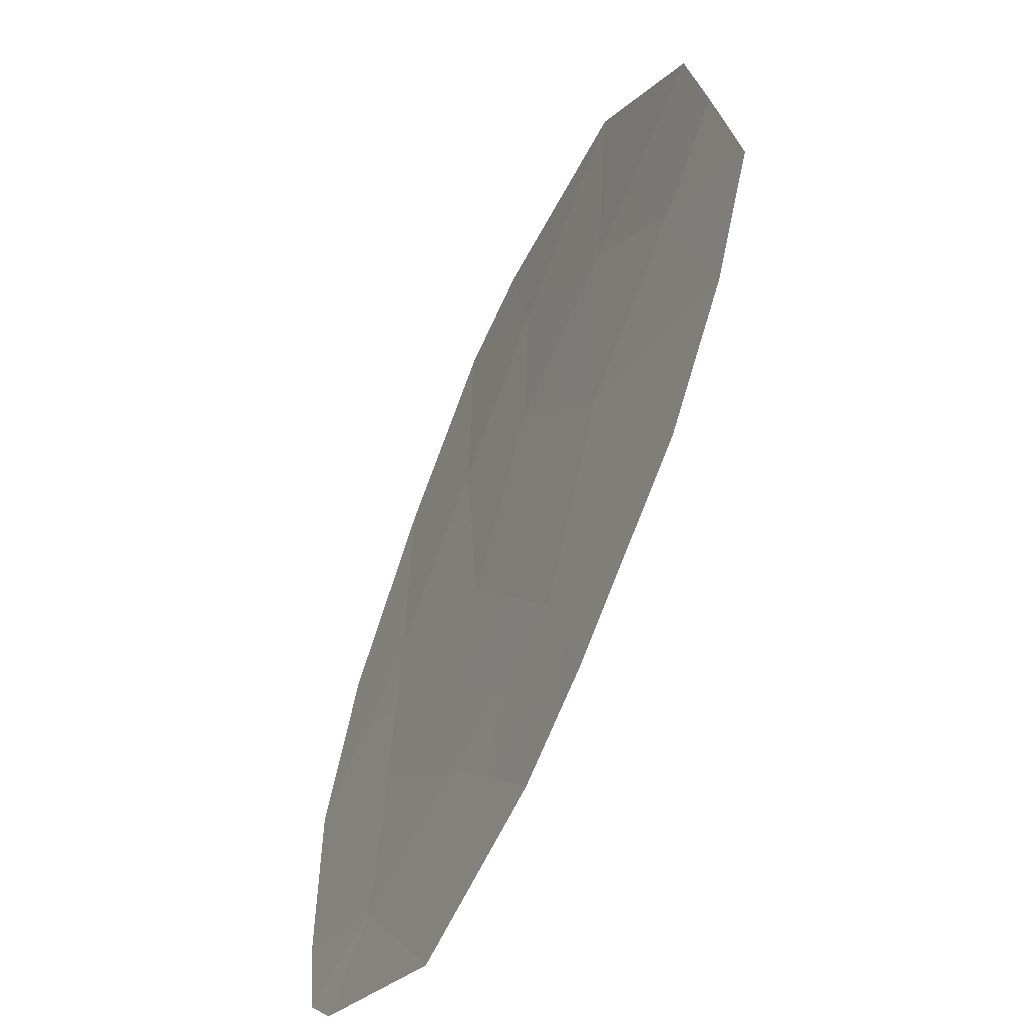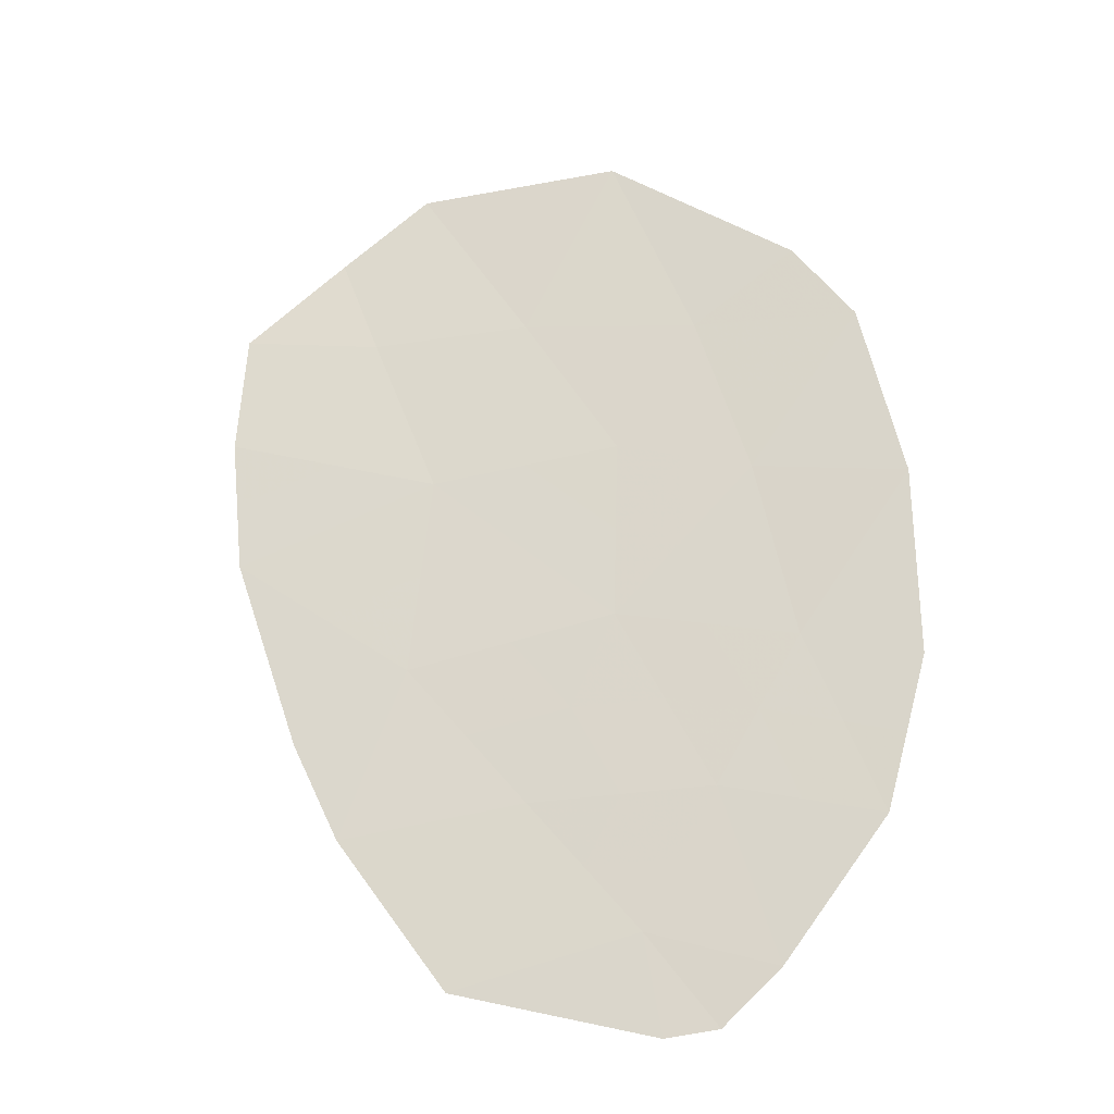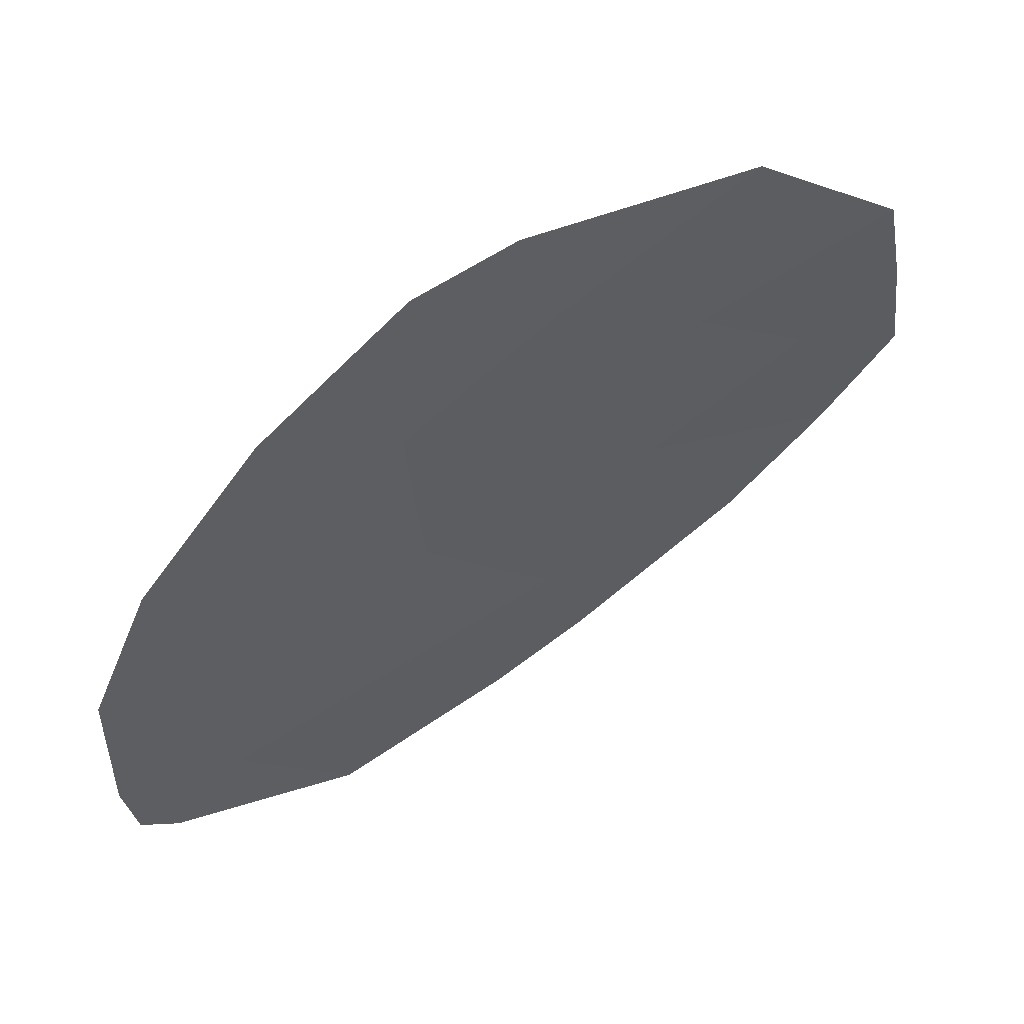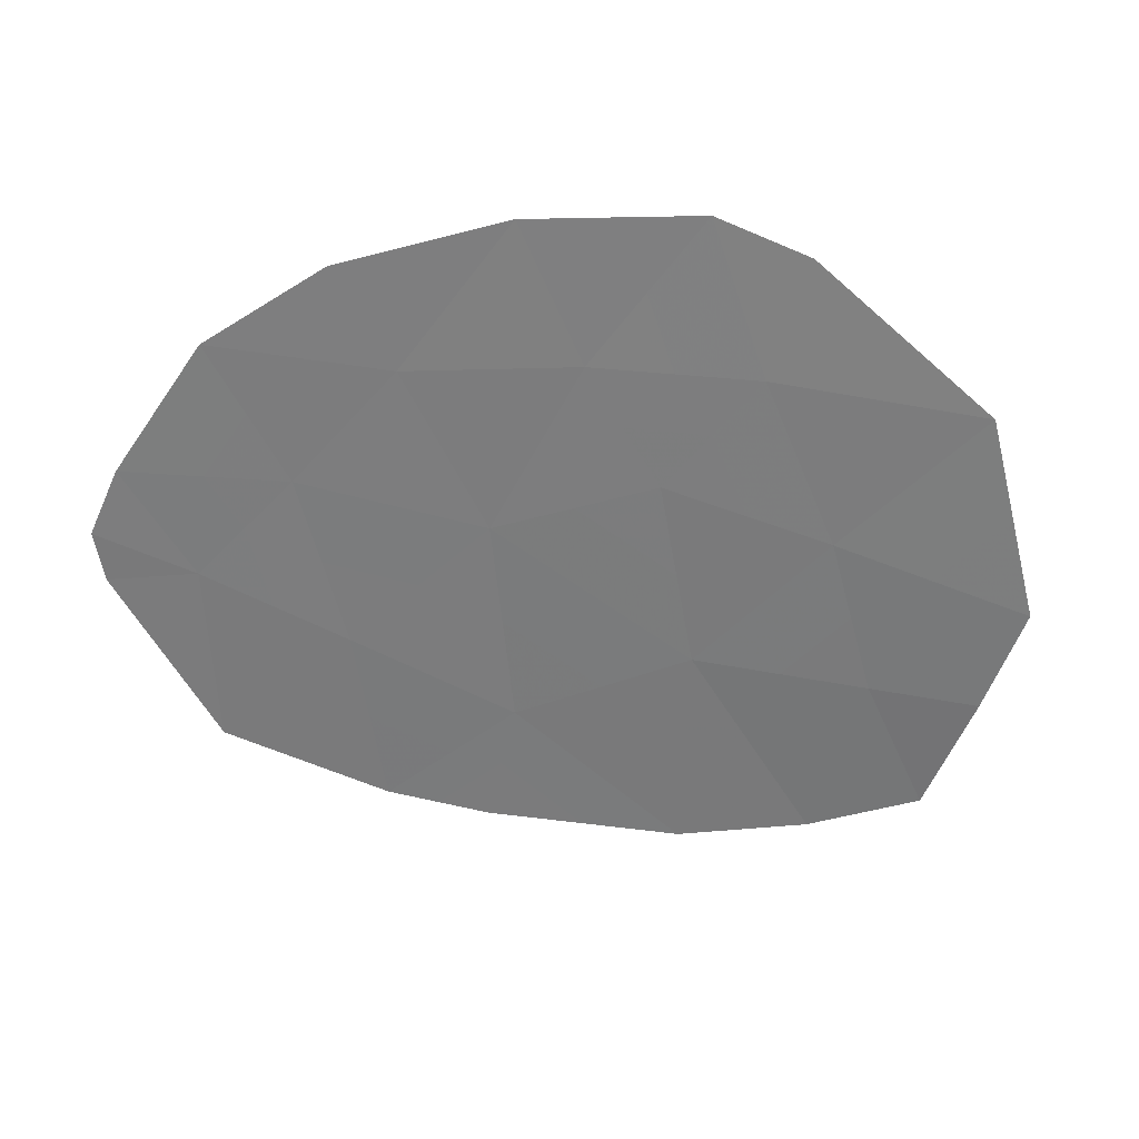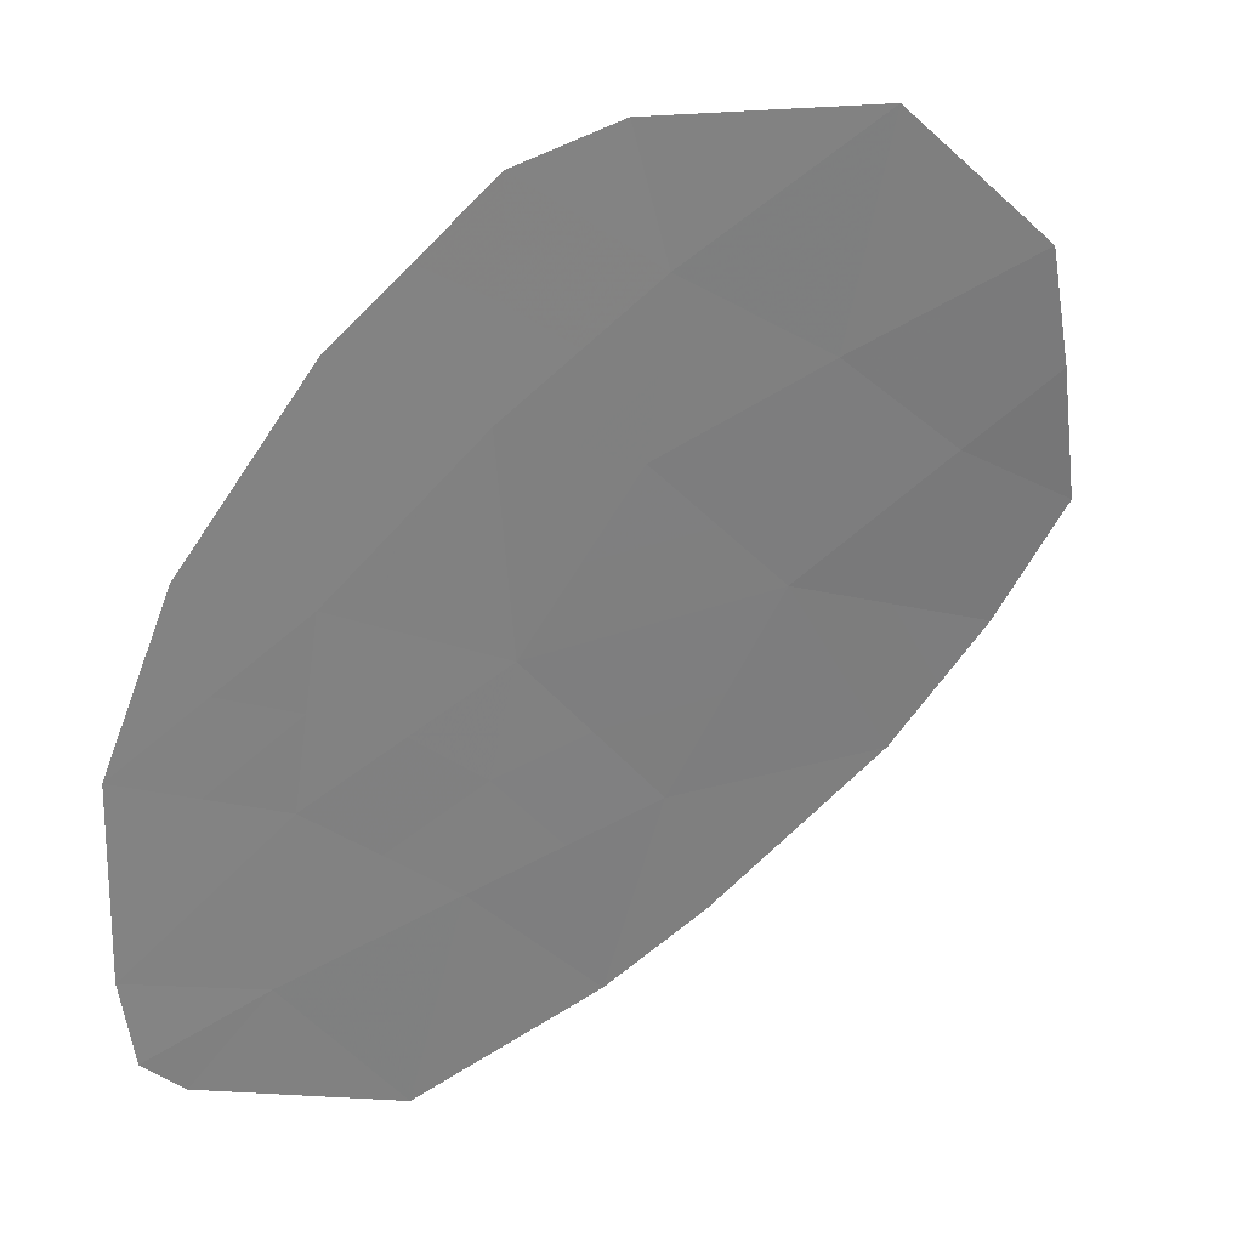
<metadata>
{"format":"obj","ext":"obj","renderer":"f3d","projection":"perspective","resolution":1024,"background":"white","views":[{"elev":-53.4,"azim":50.1,"up":"+Z"},{"elev":77.9,"azim":-142.5,"up":"+Y"},{"elev":58.2,"azim":-40.8,"up":"+Z"},{"elev":-55.2,"azim":-32.0,"up":"+Y"},{"elev":29.7,"azim":-41.0,"up":"+Z"}]}
</metadata>
<code>
v 18 148.1 28.18
v 15.61 148.6 26.31
v 17.12 148.3 26.98
v 20.3 147.5 27.73
v 15.39 148.7 25.03
v 14.37 148.9 25.47
v 19.07 147.8 27.01
v 17.78 148.2 24.13
v 18.58 148 24.53
v 16.32 148.5 23.72
v 15.91 148.5 29.37
v 14.46 148.9 24.8
v 15.81 148.6 27.72
v 16.98 148.3 28.67
v 18.13 148 29.45
v 14.92 148.7 28.15
v 21.27 147.3 27.11
v 17.08 148.3 30.3
v 18.22 148.1 25.59
v 20.84 147.3 29.11
v 21.05 147.3 28.19
v 19.96 147.7 25.45
v 17.86 148.1 30.49
v 19.64 147.6 30.28
v 20.72 147.5 26.27
v 14.41 148.9 26.93
v 14.77 148.8 24.47
v 19.33 147.7 28.63
v 16.74 148.4 25.29
v 19.09 147.9 25.52
v 19.51 147.8 26.23
v 18.64 148 26.3
v 14.41 148.9 25.14
v 14.92 148.8 24.92
v 14.88 148.8 25.25
v 16.06 148.5 25.16
v 16.18 148.5 25.8
v 15.5 148.7 25.67
v 15.86 148.5 28.54
v 15.42 148.6 28.76
v 15.37 148.7 27.94
v 17.49 148.2 28.43
v 17.05 148.3 27.83
v 17.56 148.2 27.58
v 18.18 148.1 24.33
v 18.4 148.1 25.06
v 18 148.2 24.86
v 16.39 148.4 28.2
v 16.47 148.4 27.35
v 16.44 148.4 29.02
v 15.85 148.6 24.38
v 15.08 148.8 24.75
v 15.55 148.7 24.1
v 15.11 148.7 27.32
v 14.67 148.8 27.54
v 17.26 148.3 24.71
v 16.53 148.5 24.51
v 17.05 148.4 23.93
v 18.07 148 28.82
v 17.55 148.1 29.06
v 16.93 148.4 26.14
v 16.37 148.5 26.65
v 20.57 147.4 28.42
v 20.68 147.4 27.96
v 20.94 147.3 28.65
v 15.71 148.6 27.02
v 18.89 147.8 29.87
v 18.73 147.8 29.04
v 19.48 147.6 29.46
v 20.09 147.5 28.87
v 20.24 147.4 29.7
v 18 148 29.97
v 18.75 147.8 30.38
v 17.61 148.1 29.88
v 17.47 148.2 30.39
v 20.51 147.5 27
v 20.99 147.4 26.69
v 20.79 147.4 27.42
v 19.82 147.6 28.18
v 20.34 147.6 25.86
v 19.9 147.7 26.64
v 14.99 148.8 25.89
v 21.16 147.3 27.65
v 19.69 147.7 27.37
v 18.67 147.9 28.4
v 16.5 148.4 29.83
v 17.03 148.3 29.49
v 19.2 147.8 27.82
v 17.48 148.2 25.44
v 17.67 148.2 26.28
v 14.62 148.8 24.64
v 15.01 148.7 26.62
v 14.39 148.9 26.2
v 19.27 147.9 24.99
v 18.1 148.1 26.99
v 18.54 147.9 27.59
f 19 30 32
f 30 22 31
f 30 31 32
f 32 31 7
f 6 33 35
f 33 12 34
f 33 34 35
f 35 34 5
f 5 36 38
f 36 29 37
f 36 37 38
f 38 37 2
f 13 39 41
f 39 11 40
f 39 40 41
f 41 40 16
f 1 42 44
f 42 14 43
f 42 43 44
f 44 43 3
f 8 45 47
f 45 9 46
f 45 46 47
f 47 46 19
f 3 43 49
f 43 14 48
f 43 48 49
f 49 48 13
f 14 50 48
f 50 11 39
f 50 39 48
f 48 39 13
f 10 51 53
f 51 5 52
f 51 52 53
f 53 52 27
f 26 54 55
f 54 13 41
f 54 41 55
f 55 41 16
f 8 56 58
f 56 29 57
f 56 57 58
f 58 57 10
f 1 59 42
f 59 15 60
f 59 60 42
f 42 60 14
f 2 37 62
f 37 29 61
f 37 61 62
f 62 61 3
f 20 63 65
f 63 4 64
f 63 64 65
f 65 64 21
f 2 62 66
f 62 3 49
f 62 49 66
f 66 49 13
f 24 67 69
f 67 15 68
f 67 68 69
f 69 68 28
f 24 69 71
f 69 28 70
f 69 70 71
f 71 70 20
f 23 72 73
f 72 15 67
f 72 67 73
f 73 67 24
f 18 74 75
f 74 15 72
f 74 72 75
f 75 72 23
f 4 76 78
f 76 25 77
f 76 77 78
f 78 77 17
f 20 70 63
f 70 28 79
f 70 79 63
f 63 79 4
f 22 80 31
f 80 25 81
f 80 81 31
f 31 81 7
f 6 35 82
f 35 5 38
f 35 38 82
f 82 38 2
f 5 51 36
f 51 10 57
f 51 57 36
f 36 57 29
f 4 78 64
f 78 17 83
f 78 83 64
f 64 83 21
f 4 84 76
f 84 7 81
f 84 81 76
f 76 81 25
f 15 59 68
f 59 1 85
f 59 85 68
f 68 85 28
f 18 86 87
f 86 11 50
f 86 50 87
f 87 50 14
f 18 87 74
f 87 14 60
f 87 60 74
f 74 60 15
f 4 79 84
f 79 28 88
f 79 88 84
f 84 88 7
f 29 89 61
f 89 19 90
f 89 90 61
f 61 90 3
f 12 91 34
f 91 27 52
f 91 52 34
f 34 52 5
f 2 66 92
f 66 13 54
f 66 54 92
f 92 54 26
f 2 92 82
f 92 26 93
f 92 93 82
f 82 93 6
f 9 94 46
f 94 22 30
f 94 30 46
f 46 30 19
f 1 44 96
f 44 3 95
f 44 95 96
f 96 95 7
f 28 85 88
f 85 1 96
f 85 96 88
f 88 96 7
f 29 56 89
f 56 8 47
f 56 47 89
f 89 47 19
f 7 95 32
f 95 3 90
f 95 90 32
f 32 90 19

</code>
